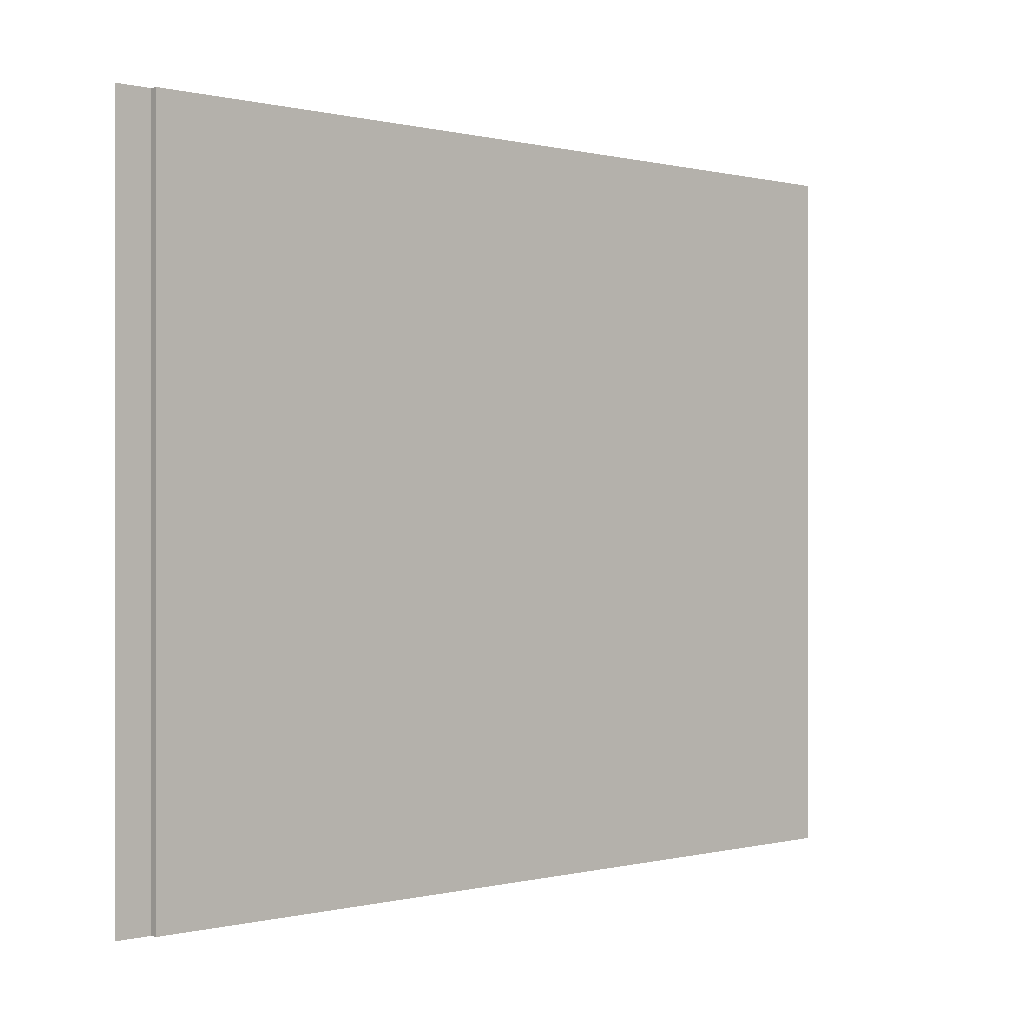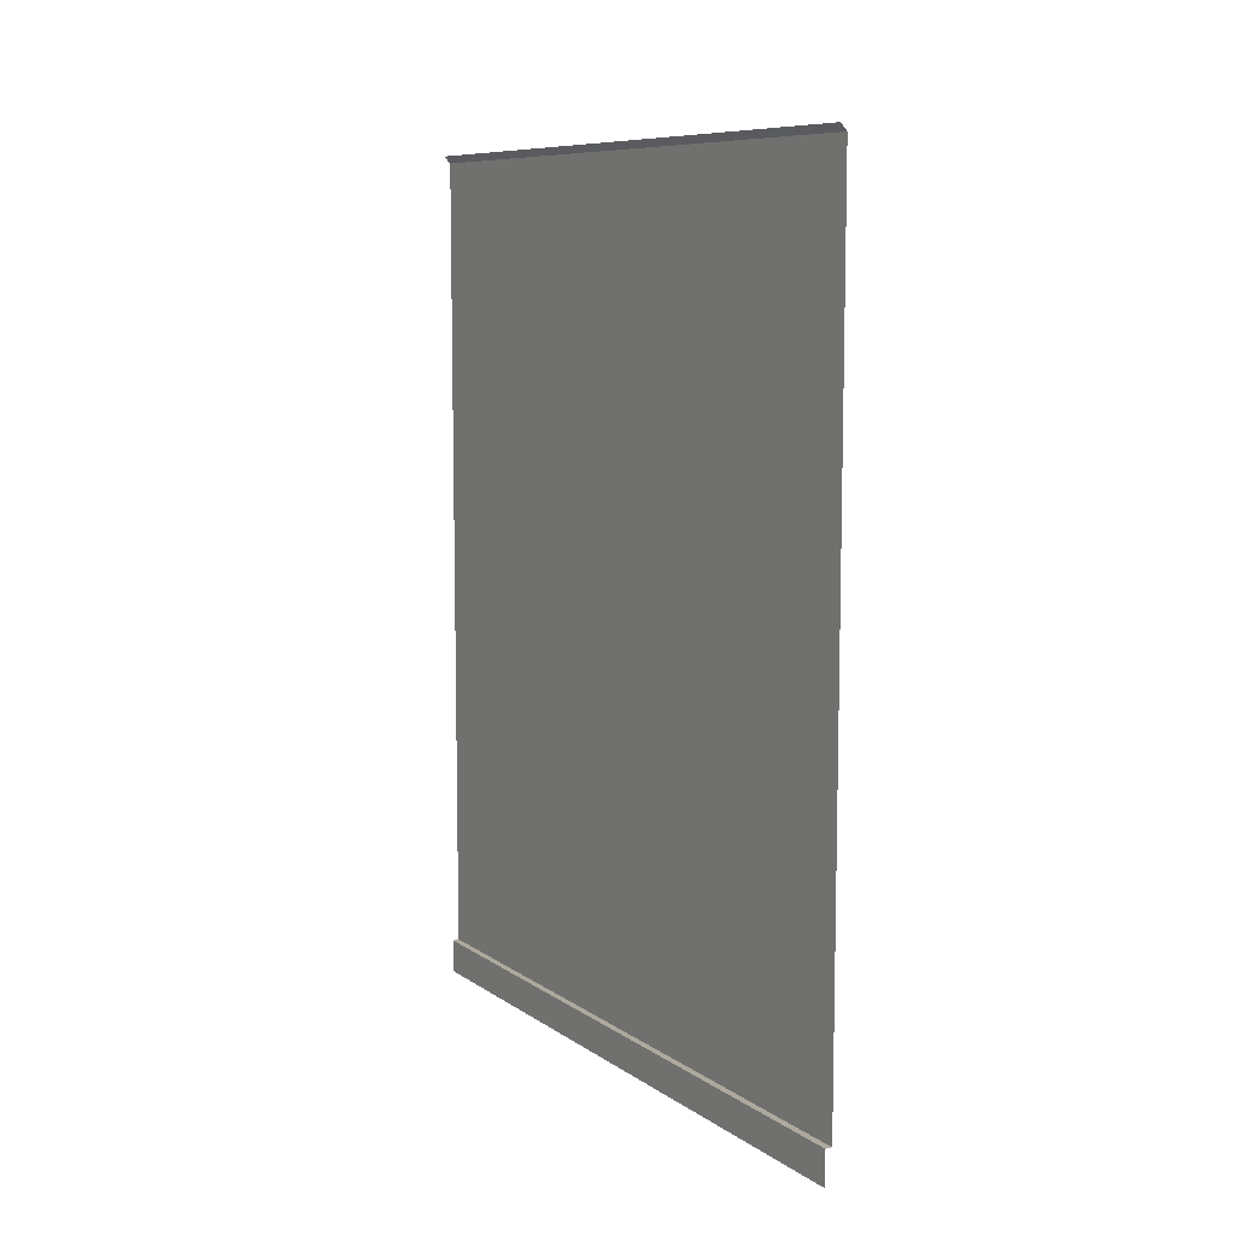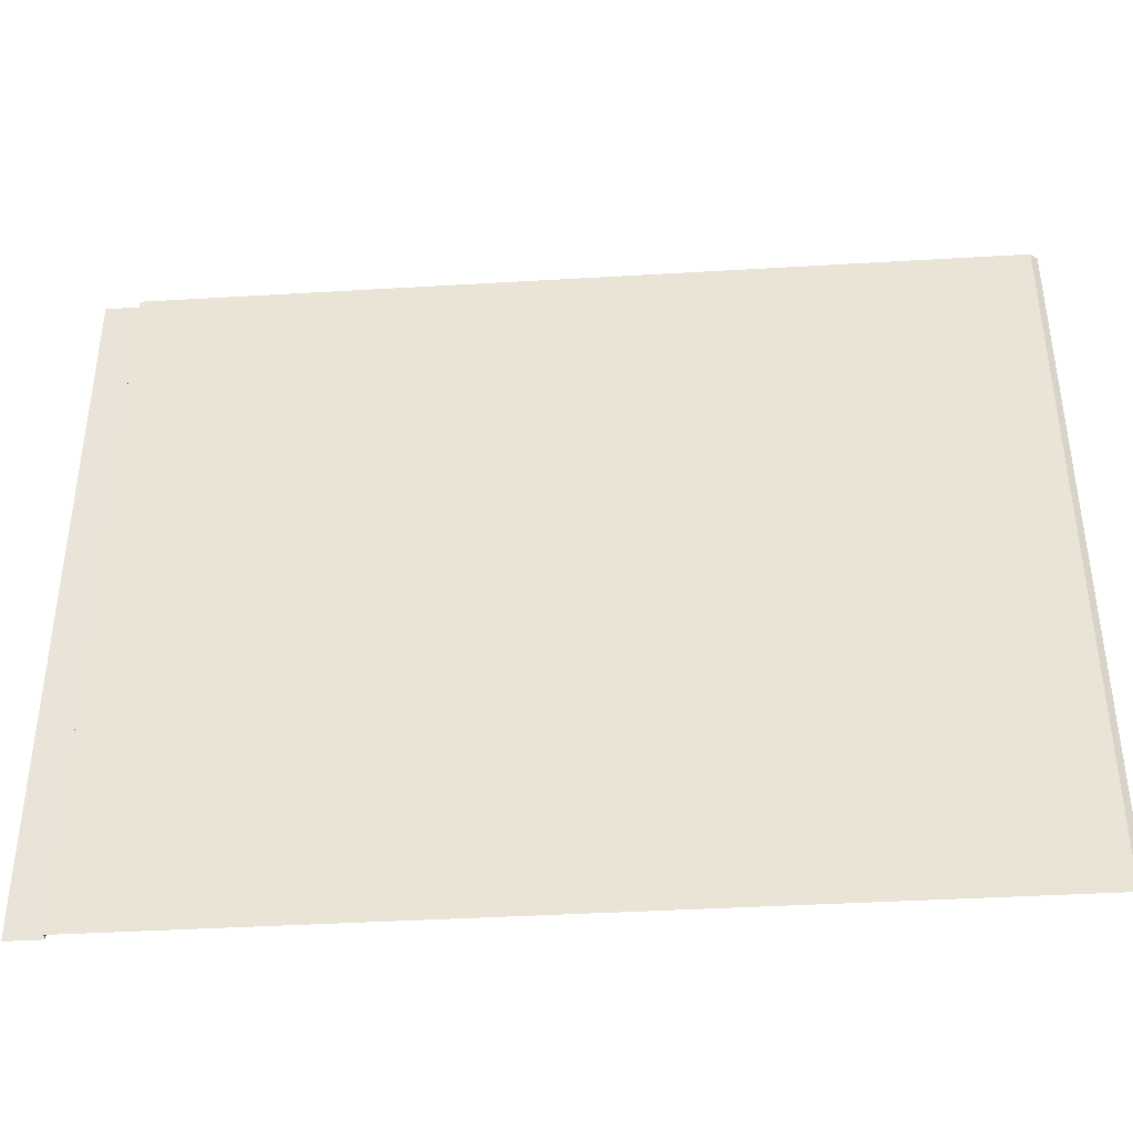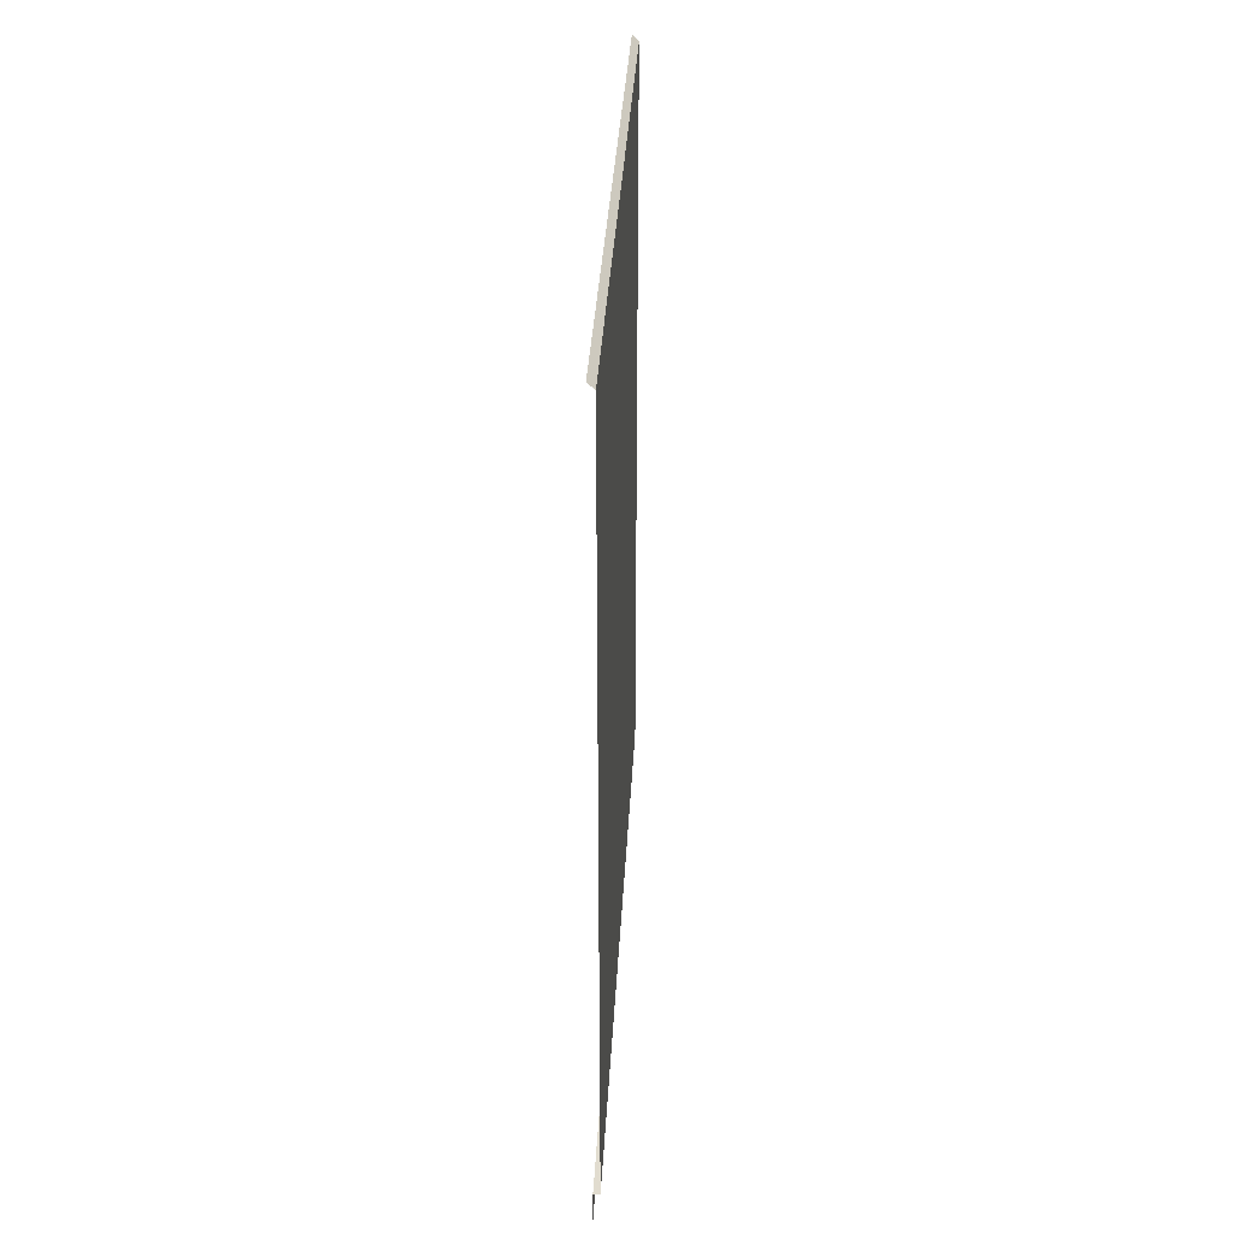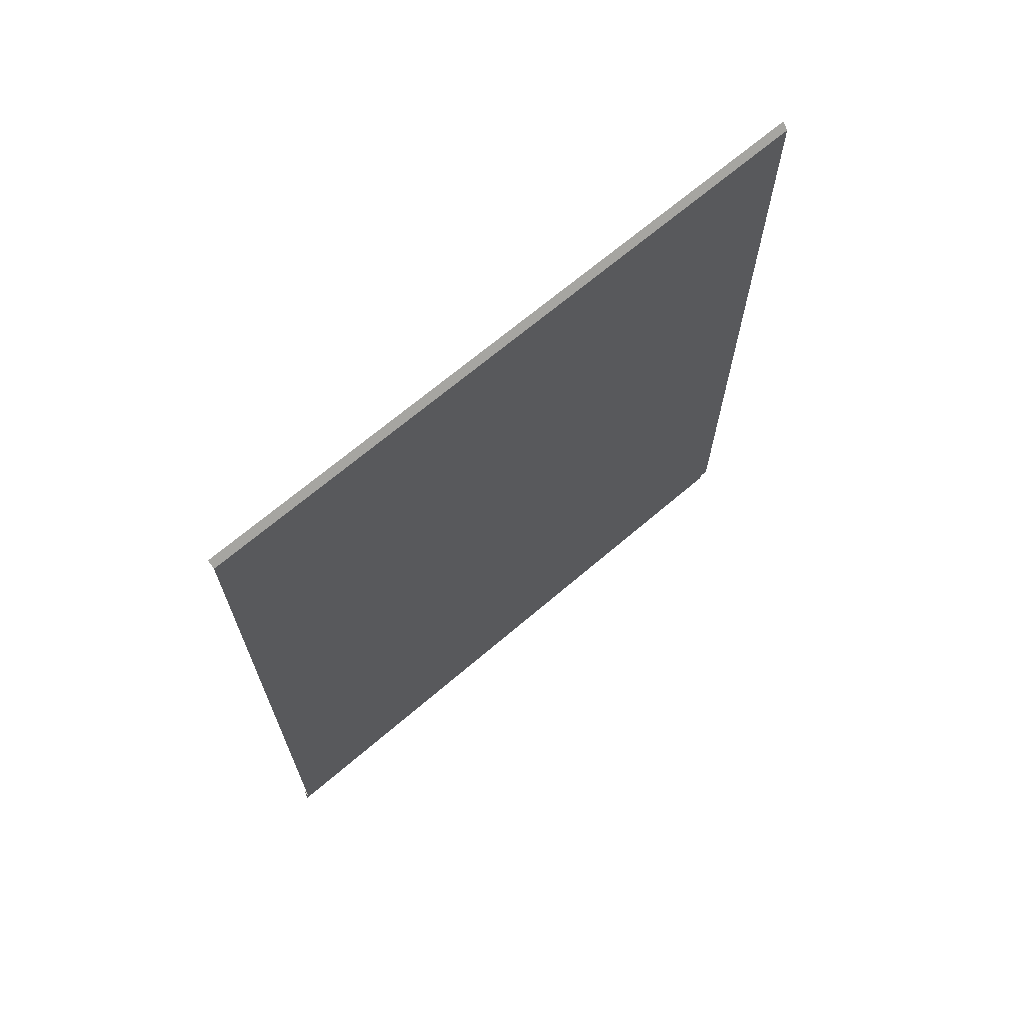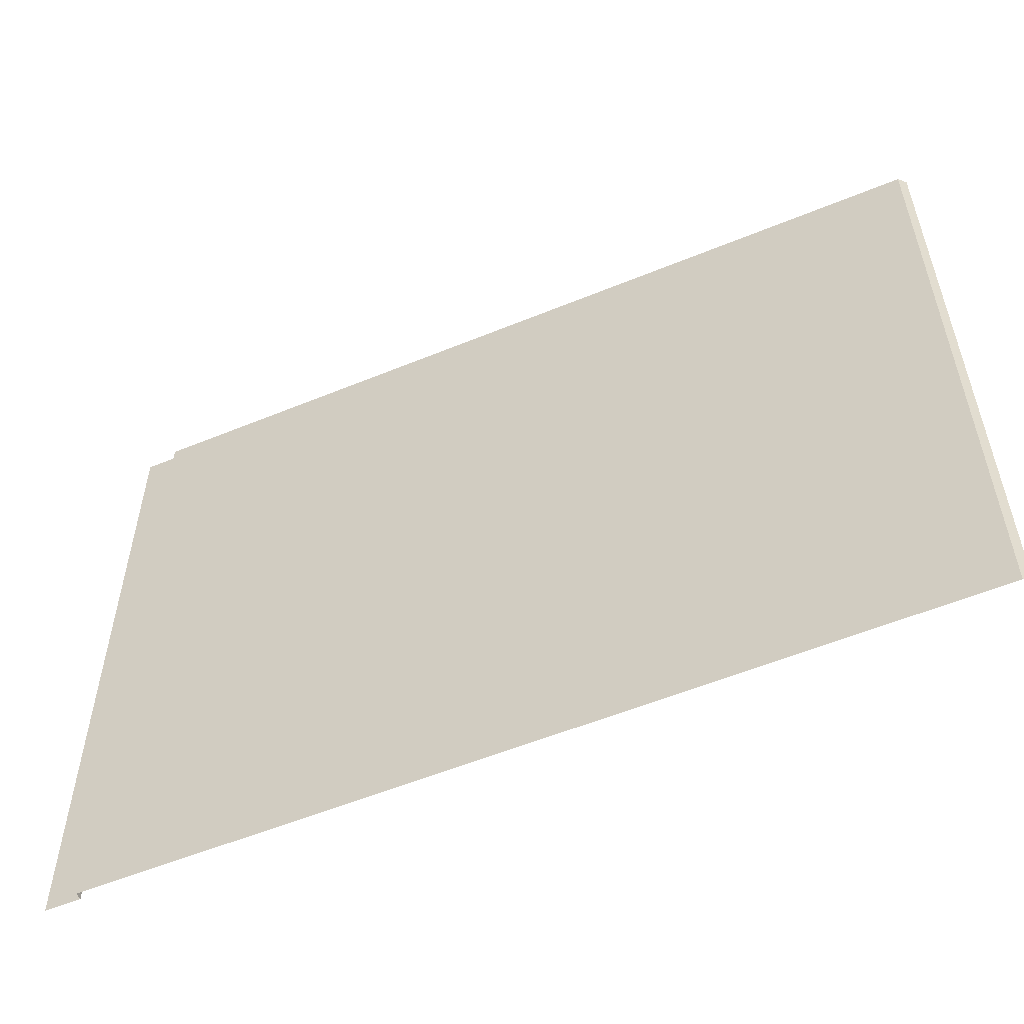
<metadata>
{"format":"obj","ext":"obj","renderer":"f3d","projection":"perspective","resolution":1024,"background":"white","views":[{"elev":0.0,"azim":-133.3,"up":"+Y"},{"elev":8.8,"azim":149.4,"up":"+Z"},{"elev":-39.9,"azim":-85.8,"up":"+Y"},{"elev":34.3,"azim":-177.0,"up":"+Z"},{"elev":67.9,"azim":-130.6,"up":"+Z"},{"elev":-55.7,"azim":-66.6,"up":"+Y"}]}
</metadata>
<code>
o Plane
v -0.98 -1 0
v -0.98 1 0
v -0.9802 -1 0.09971
v -0.9802 1 0.09971
v -1 1 0.09971
v -1 -1 0.09971
v -1 1 2.5
v -1 -1 2.5
v -0.9802 1 2.52
v -0.9802 -1 2.52
f 1 2 4 3
f 6 3 4 5
f 6 5 7 8
f 8 7 9 10

</code>
